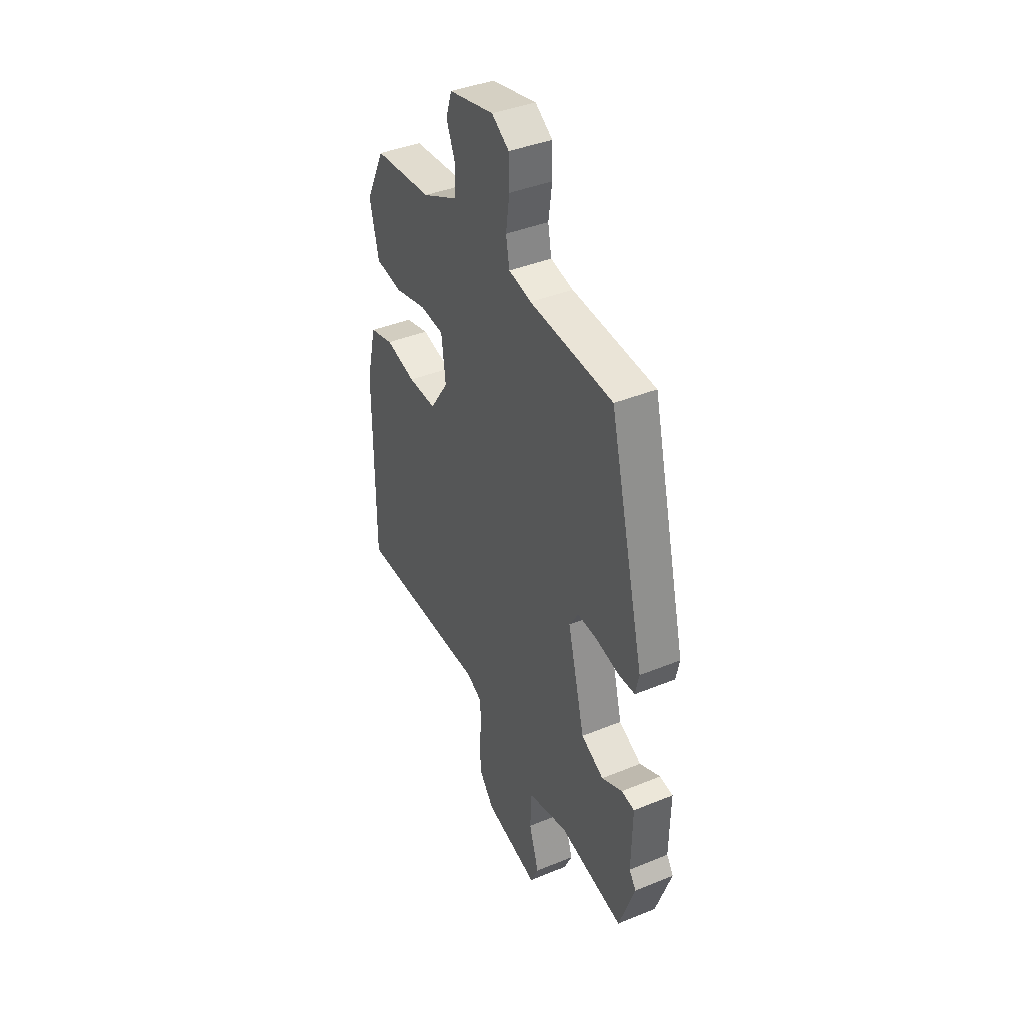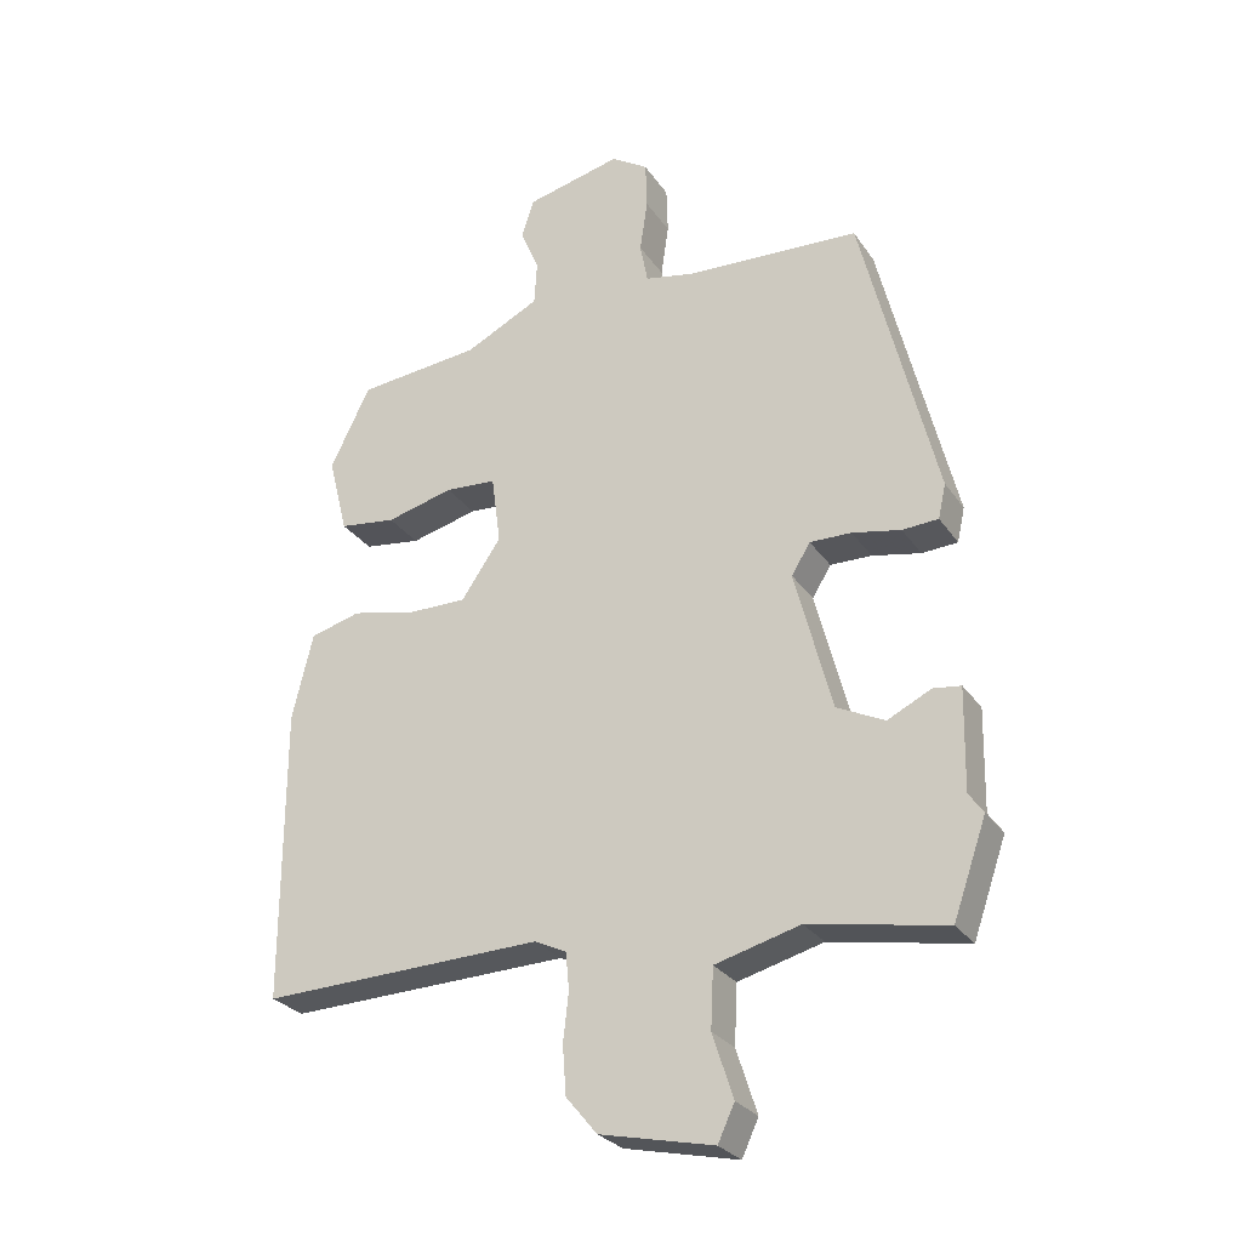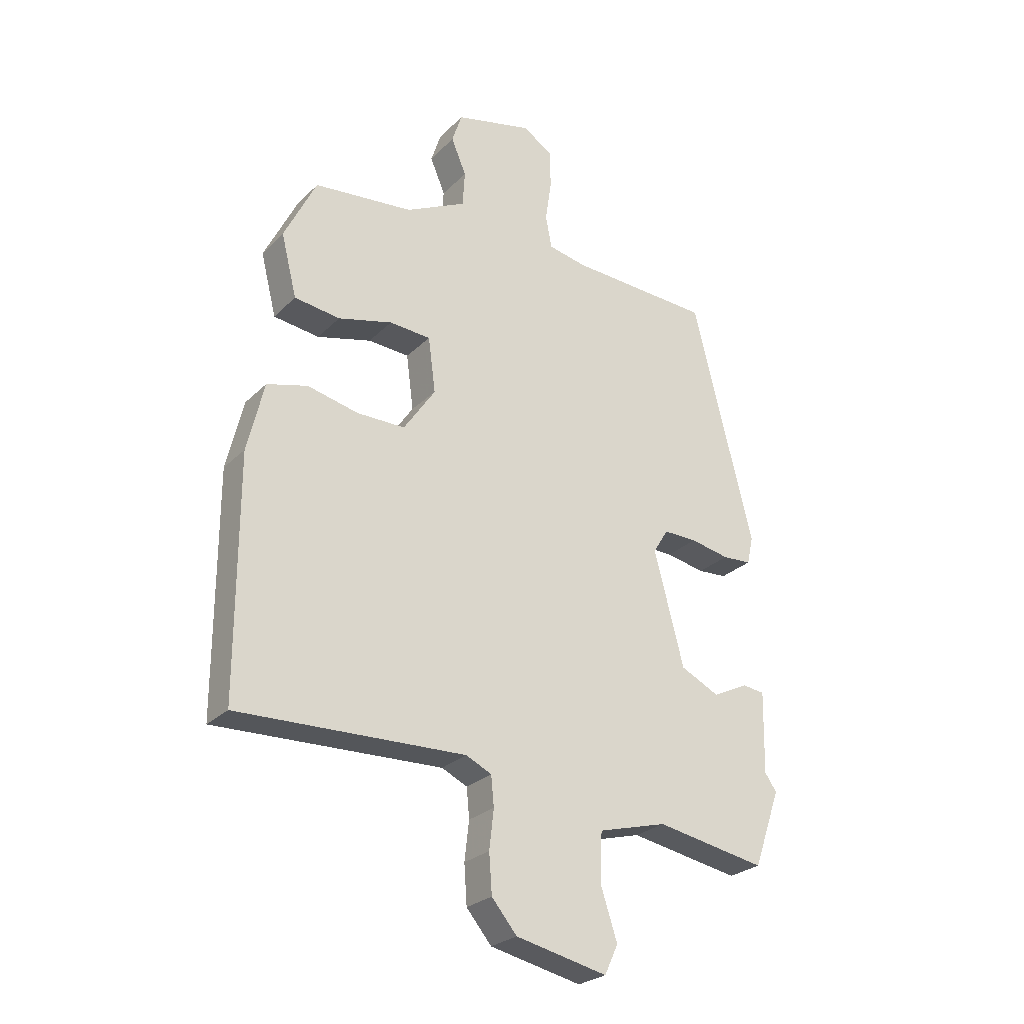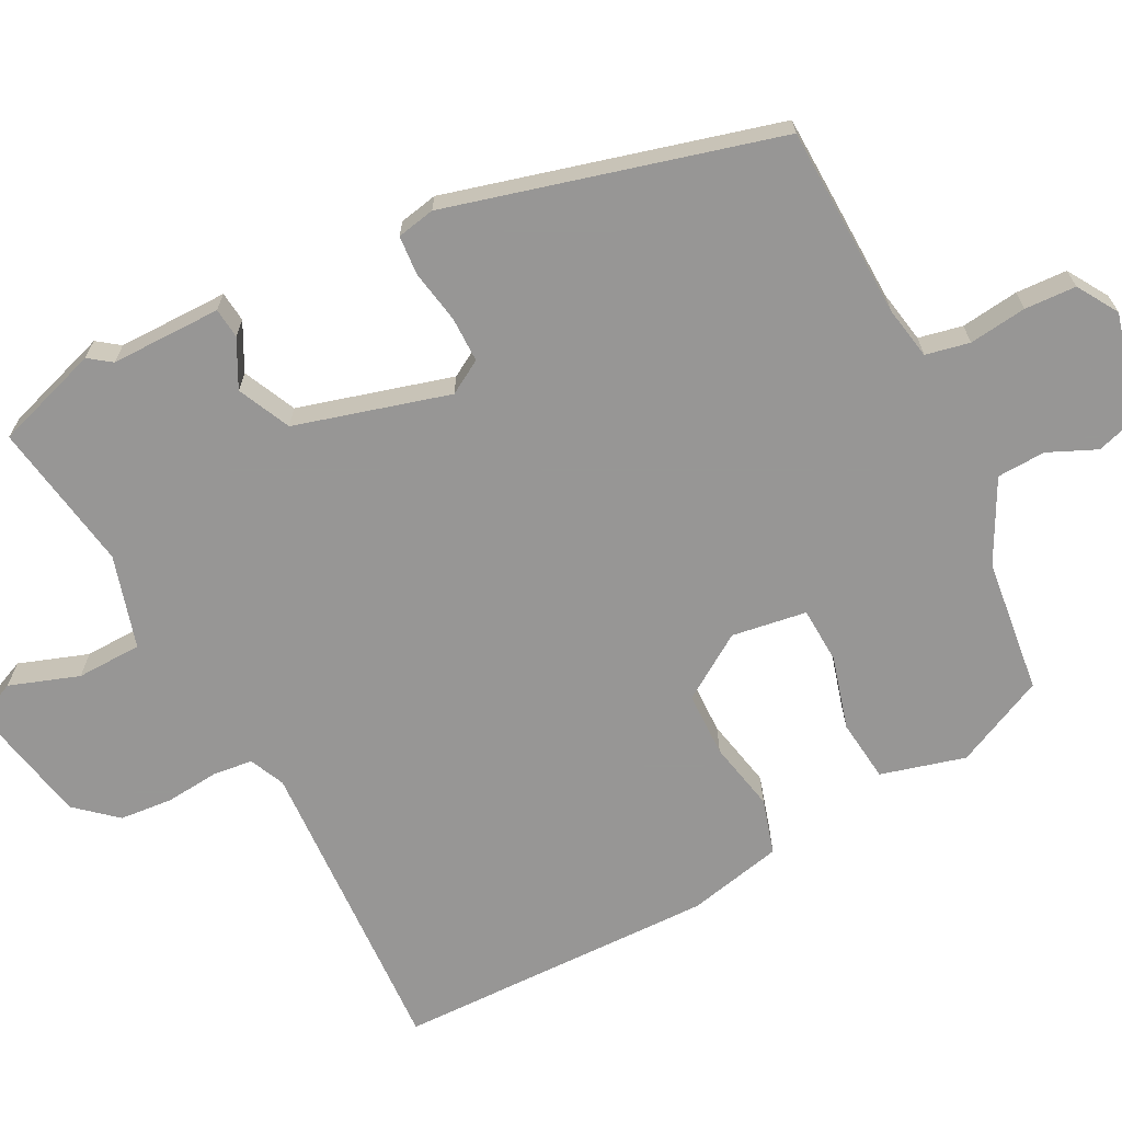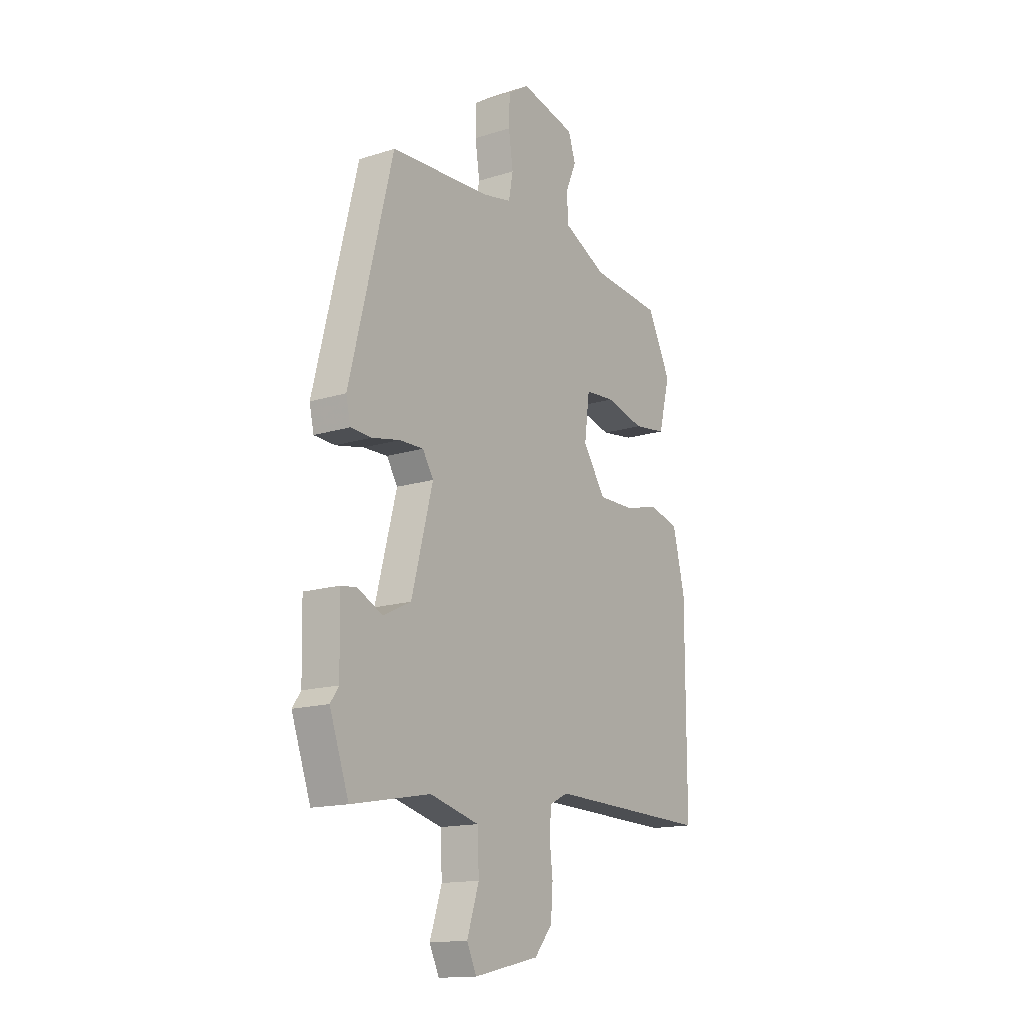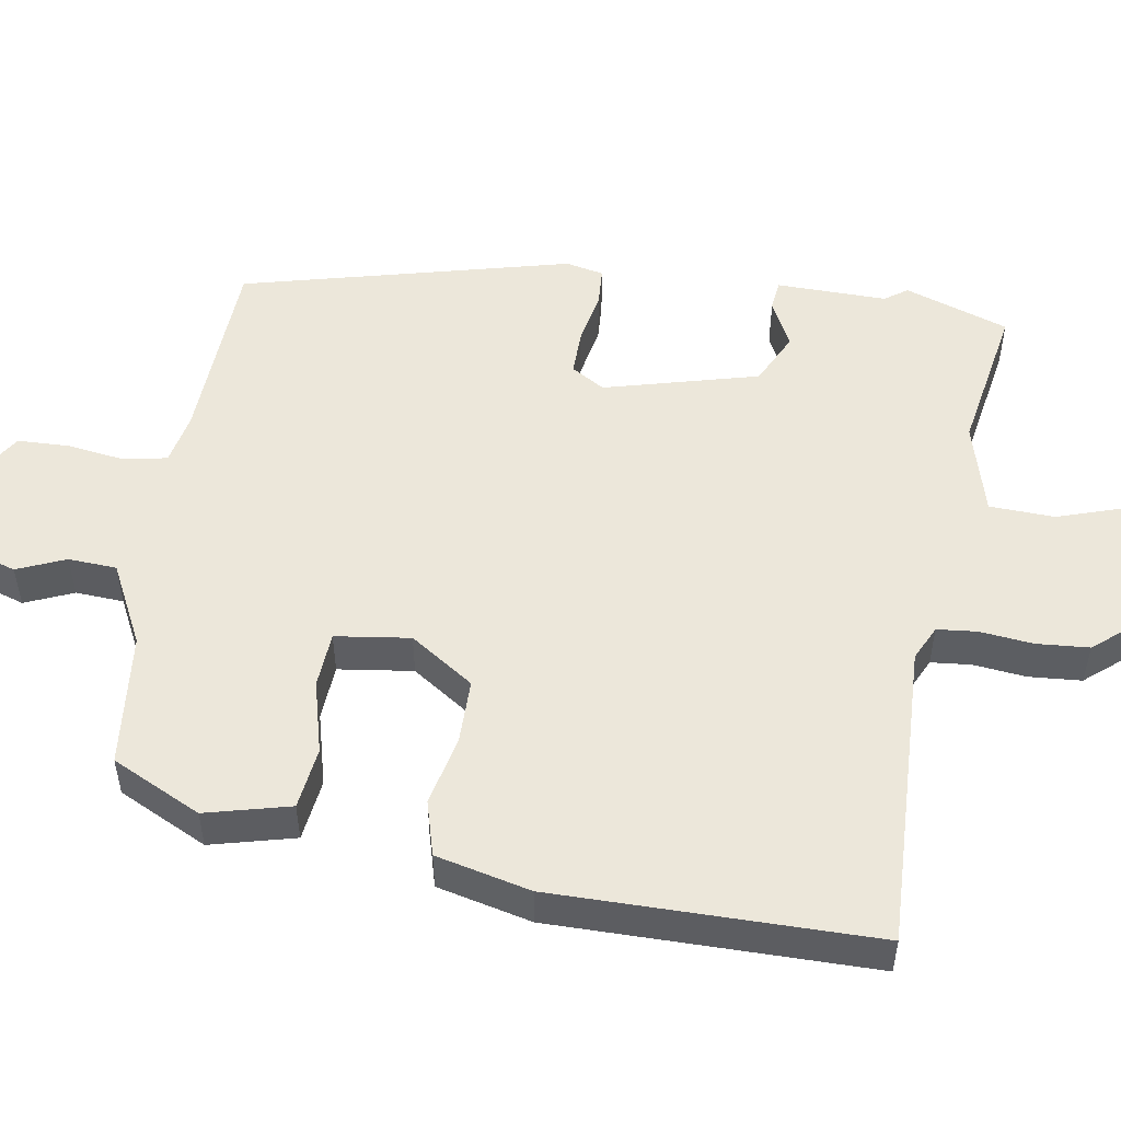
<metadata>
{"format":"obj","ext":"obj","renderer":"f3d","projection":"perspective","resolution":1024,"background":"white","views":[{"elev":40.3,"azim":-116.7,"up":"+Z"},{"elev":-27.6,"azim":-152.8,"up":"+Z"},{"elev":-26.3,"azim":146.2,"up":"+Z"},{"elev":-68.0,"azim":-63.8,"up":"+Y"},{"elev":-15.0,"azim":-56.0,"up":"+Z"},{"elev":51.8,"azim":99.0,"up":"+Y"}]}
</metadata>
<code>
v 0.5 0.07 -0.487
v 0.093 0.07 -0.474
v 0.047 0.07 -0.496
v 0.042 0.07 -0.549
v 0.05 0.07 -0.619
v 0.045 0.07 -0.689
v 0 0.07 -0.743
v -0.164 0.07 -0.779
v -0.188 0.07 -0.727
v -0.158 0.07 -0.635
v -0.162 0.07 -0.549
v -0.285 0.07 -0.516
v -0.482 0.07 -0.552
v -0.53 0.07 -0.415
v -0.509 0.07 -0.385
v -0.512 0.07 -0.239
v -0.472 0.07 -0.234
v -0.409 0.07 -0.265
v -0.34 0.07 -0.231
v -0.287 0.07 -0.027
v -0.314 0.07 0.017
v -0.374 0.07 0.016
v -0.444 0.07 0.002
v -0.496 0.07 0.005
v -0.507 0.07 0.055
v -0.399 0.07 0.49
v -0.145 0.07 0.503
v -0.076 0.07 0.517
v -0.065 0.07 0.575
v -0.076 0.07 0.651
v -0.074 0.07 0.719
v -0.021 0.07 0.753
v 0.117 0.07 0.72
v 0.135 0.07 0.665
v 0.108 0.07 0.601
v 0.112 0.07 0.537
v 0.22 0.07 0.483
v 0.398 0.07 0.465
v 0.456 0.07 0.347
v 0.428 0.07 0.235
v 0.346 0.07 0.224
v 0.249 0.07 0.249
v 0.175 0.07 0.244
v 0.162 0.07 0.145
v 0.219 0.07 0.061
v 0.305 0.07 0.061
v 0.397 0.07 0.082
v 0.47 0.07 0.062
v 0.5 0.07 -0.063
v 0.5 0 -0.487
v 0.093 0 -0.474
v 0.047 0 -0.496
v 0.042 0 -0.549
v 0.05 0 -0.619
v 0.045 0 -0.689
v 0 0 -0.743
v -0.164 0 -0.779
v -0.188 0 -0.727
v -0.158 0 -0.635
v -0.162 0 -0.549
v -0.285 0 -0.516
v -0.482 0 -0.552
v -0.53 0 -0.415
v -0.509 0 -0.385
v -0.512 0 -0.239
v -0.472 0 -0.234
v -0.409 0 -0.265
v -0.34 0 -0.231
v -0.287 0 -0.027
v -0.314 0 0.017
v -0.374 0 0.016
v -0.444 0 0.002
v -0.496 0 0.005
v -0.507 0 0.055
v -0.399 0 0.49
v -0.145 0 0.503
v -0.076 0 0.517
v -0.065 0 0.575
v -0.076 0 0.651
v -0.074 0 0.719
v -0.021 0 0.753
v 0.117 0 0.72
v 0.135 0 0.665
v 0.108 0 0.601
v 0.112 0 0.537
v 0.22 0 0.483
v 0.398 0 0.465
v 0.456 0 0.347
v 0.428 0 0.235
v 0.346 0 0.224
v 0.249 0 0.249
v 0.175 0 0.244
v 0.162 0 0.145
v 0.219 0 0.061
v 0.305 0 0.061
v 0.397 0 0.082
v 0.47 0 0.062
v 0.5 0 -0.063
f 46 47 48 49
f 45 46 49 1
f 44 45 1 2
f 39 40 41 42
f 37 38 39 42
f 36 37 42 43
f 32 33 34 35
f 32 35 36
f 29 30 31 32
f 28 29 32 36
f 27 28 36 43
f 22 23 24 25
f 21 22 25 26
f 20 21 26 27
f 15 16 17 18
f 15 18 19
f 12 13 14 15
f 11 12 15 19
f 7 8 9 10
f 7 10 11
f 4 5 6 7
f 3 4 7 11
f 44 2 3 11
f 20 27 43 44
f 11 19 20 44
f 98 97 96 95
f 50 98 95 94
f 51 50 94 93
f 91 90 89 88
f 91 88 87 86
f 92 91 86 85
f 84 83 82 81
f 85 84 81
f 81 80 79 78
f 85 81 78 77
f 92 85 77 76
f 74 73 72 71
f 75 74 71 70
f 76 75 70 69
f 67 66 65 64
f 68 67 64
f 64 63 62 61
f 68 64 61 60
f 59 58 57 56
f 60 59 56
f 56 55 54 53
f 60 56 53 52
f 60 52 51 93
f 93 92 76 69
f 93 69 68 60
f 1 50 51 2
f 2 51 52 3
f 3 52 53 4
f 4 53 54 5
f 5 54 55 6
f 6 55 56 7
f 7 56 57 8
f 8 57 58 9
f 9 58 59 10
f 10 59 60 11
f 11 60 61 12
f 12 61 62 13
f 13 62 63 14
f 14 63 64 15
f 15 64 65 16
f 16 65 66 17
f 17 66 67 18
f 18 67 68 19
f 19 68 69 20
f 20 69 70 21
f 21 70 71 22
f 22 71 72 23
f 23 72 73 24
f 24 73 74 25
f 25 74 75 26
f 26 75 76 27
f 27 76 77 28
f 28 77 78 29
f 29 78 79 30
f 30 79 80 31
f 31 80 81 32
f 32 81 82 33
f 33 82 83 34
f 34 83 84 35
f 35 84 85 36
f 36 85 86 37
f 37 86 87 38
f 38 87 88 39
f 39 88 89 40
f 40 89 90 41
f 41 90 91 42
f 42 91 92 43
f 43 92 93 44
f 44 93 94 45
f 45 94 95 46
f 46 95 96 47
f 47 96 97 48
f 48 97 98 49
f 49 98 50 1

</code>
